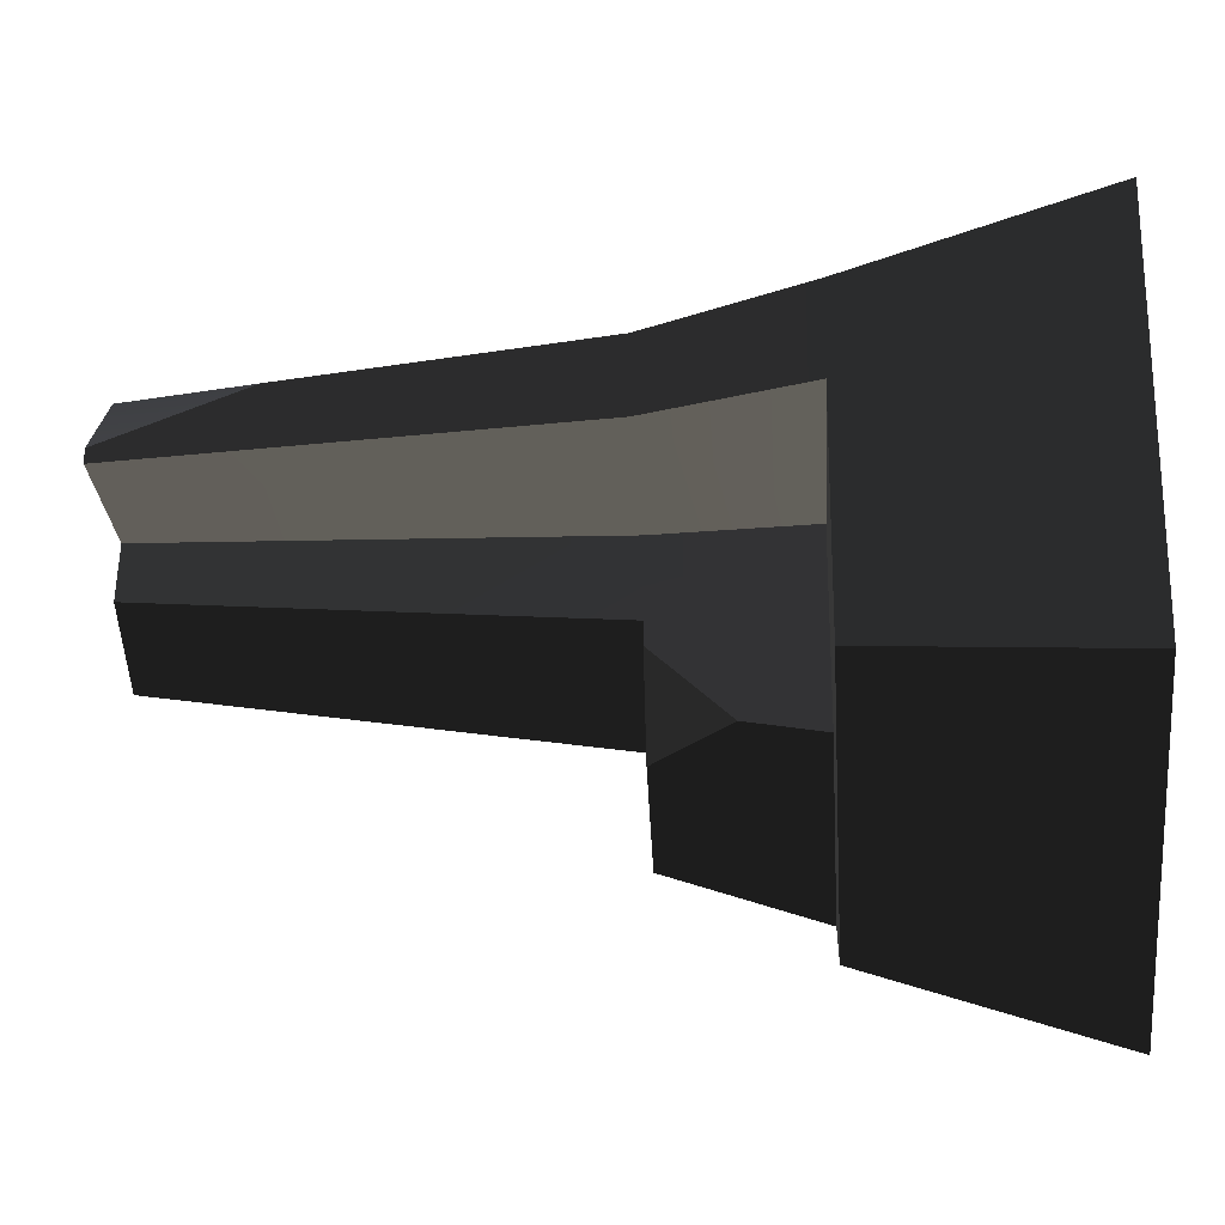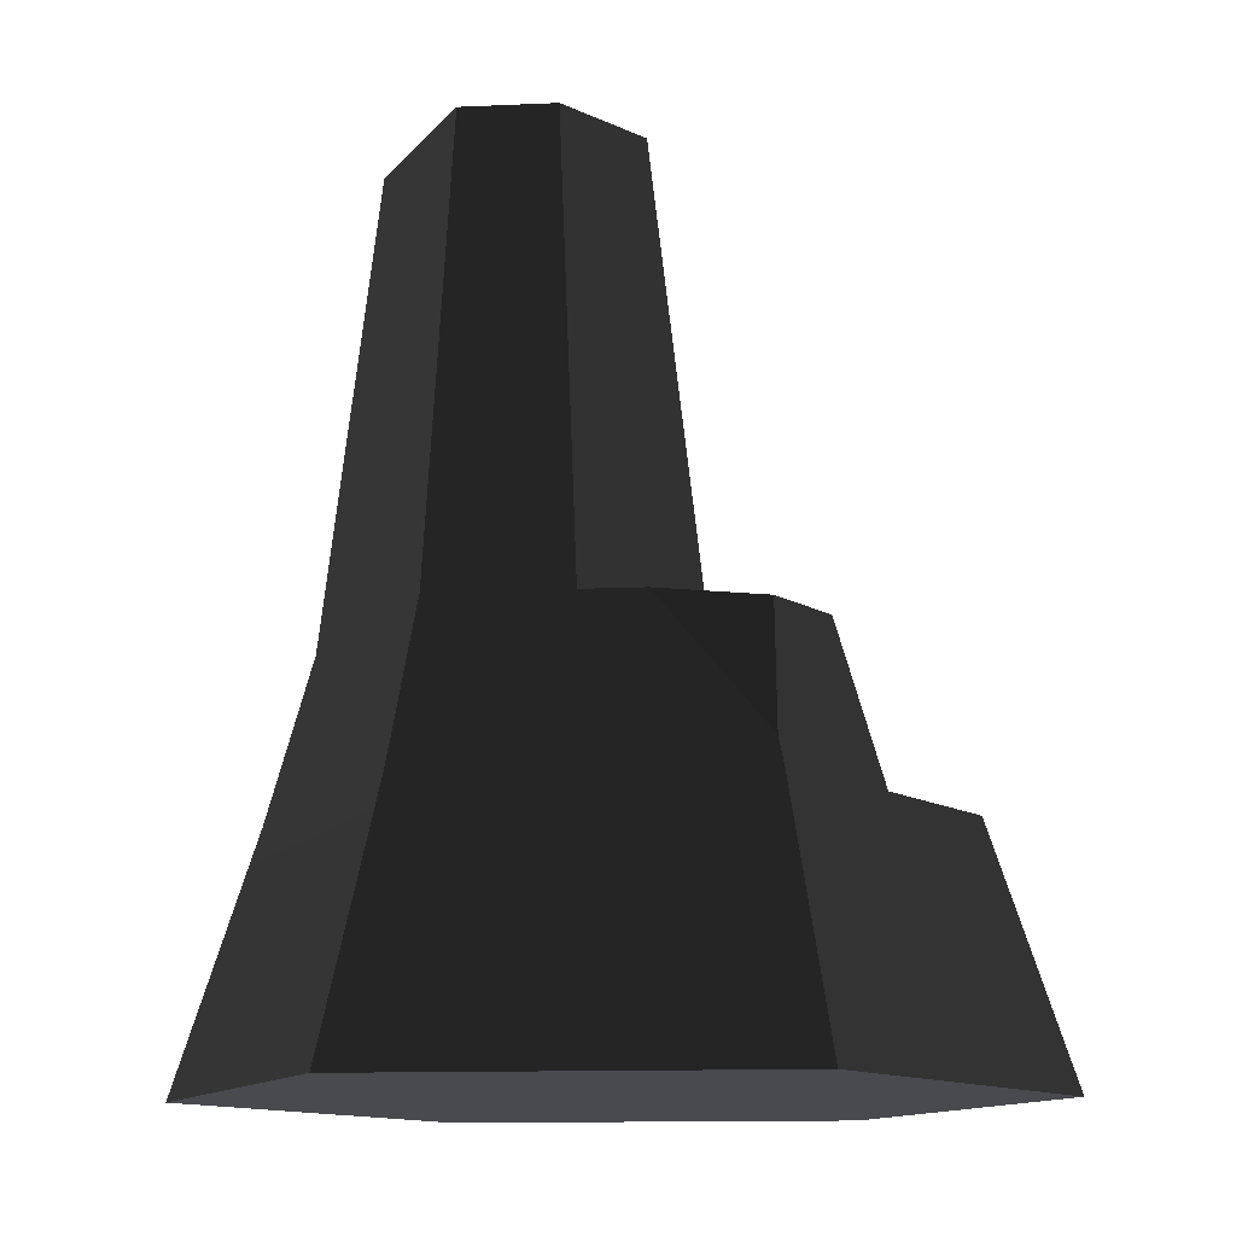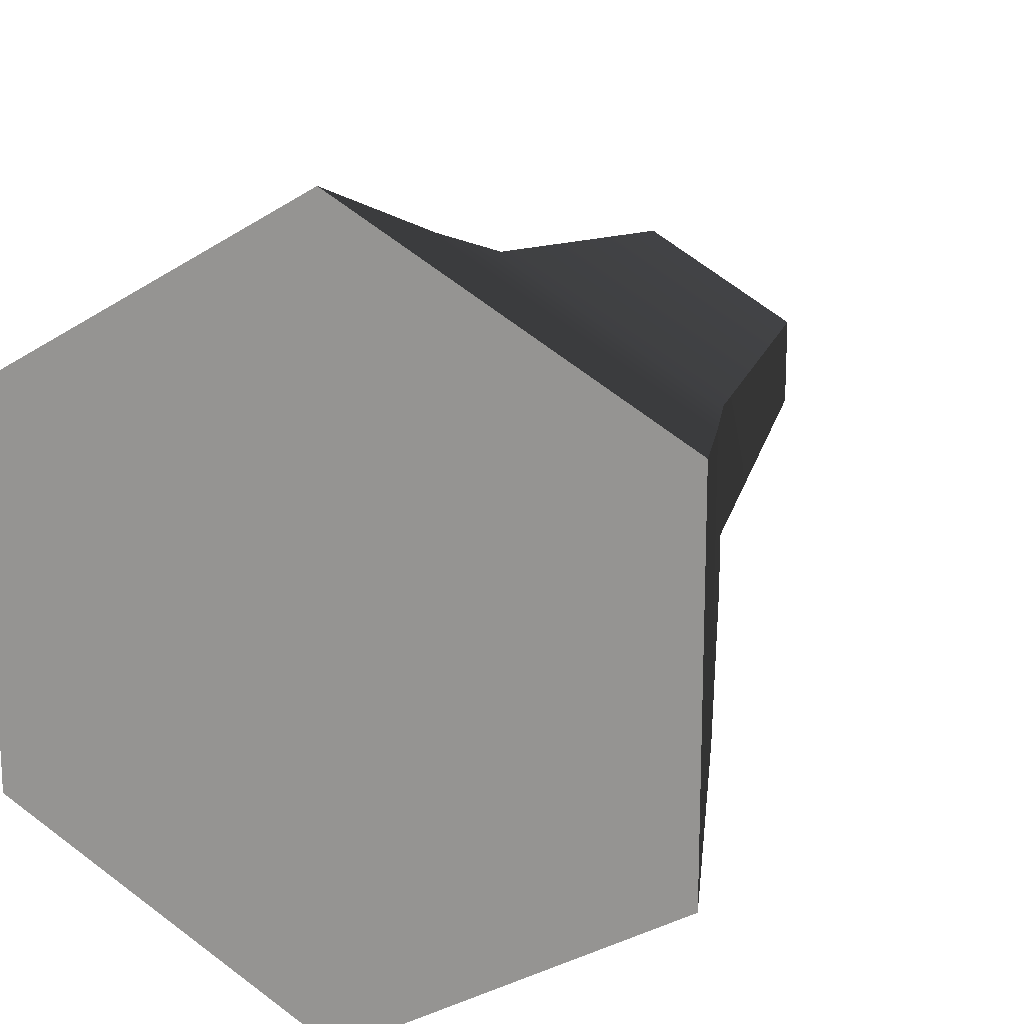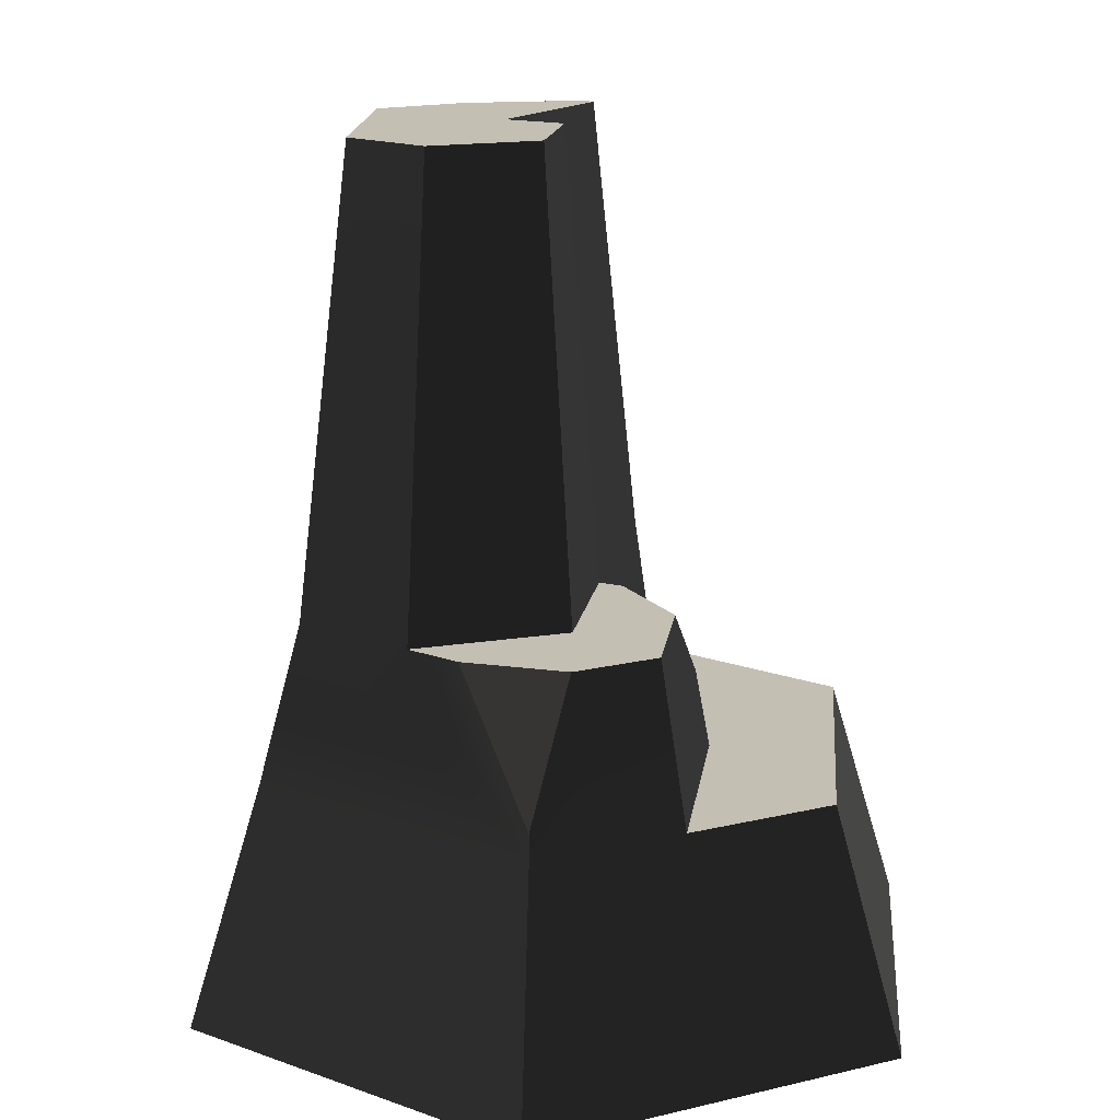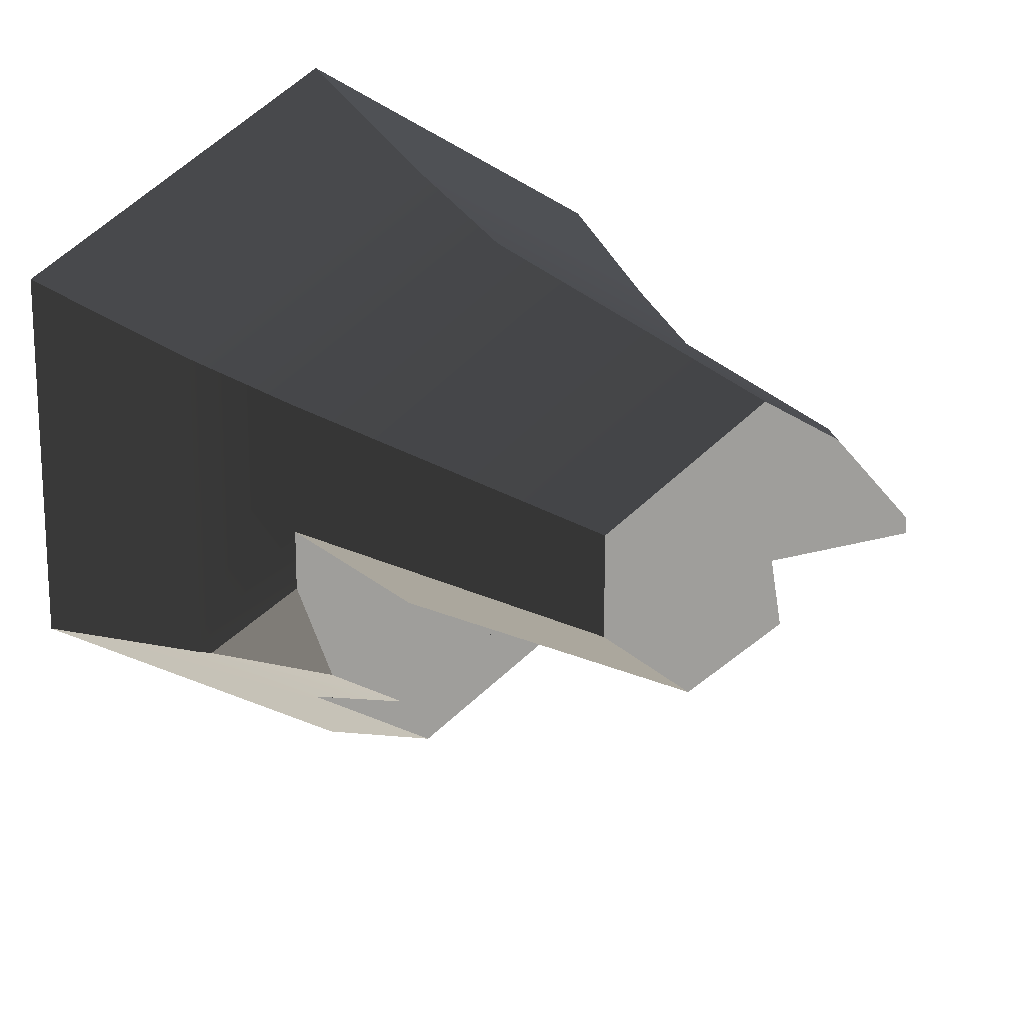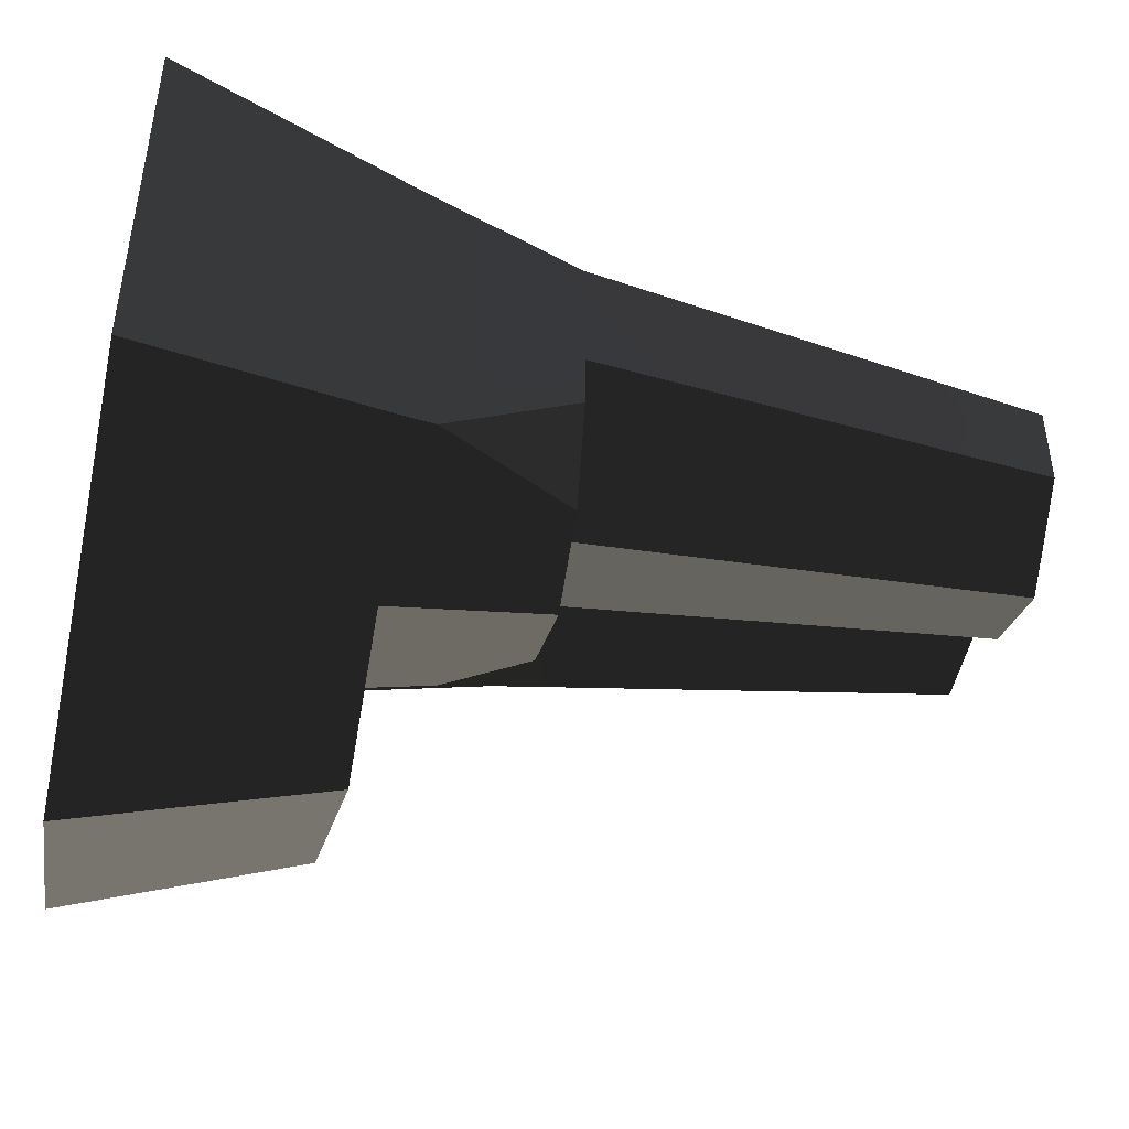
<metadata>
{"format":"obj","ext":"obj","renderer":"f3d","projection":"perspective","resolution":1024,"background":"white","views":[{"elev":-24.7,"azim":-86.4,"up":"+Z"},{"elev":-12.9,"azim":95.8,"up":"+Y"},{"elev":16.4,"azim":22.3,"up":"+Z"},{"elev":17.7,"azim":125.0,"up":"+Y"},{"elev":18.1,"azim":149.3,"up":"+Z"},{"elev":-47.7,"azim":78.7,"up":"+Z"}]}
</metadata>
<code>
g stone_tall8
v 2.875 0 1.66
v 0 0 3.319
v 2.3 2.02 1.328
v 0 2.02 2.655
v 0 0 -3.319
v 2.875 0 -1.66
v 0 2.02 -2.655
v 2.3 2.02 -1.328
v 1.15 2.02 -1.992
v -2.875 0 -1.66
v -2.3 2.02 -1.328
v -2.875 0 1.66
v -2.3 2.02 1.328
v -2.3 2.02 0.5703
v -1.932 3.319 0.5322
v -0.1488 3.319 0.5322
v -1.352 7.108 0.6049
v -0.1042 7.108 0.6049
v 0 3.319 2.284
v -1.932 3.319 1.168
v 0 7.108 1.831
v -1.541 5.871 1.089
v -0.67 7.108 1.444
v 1.932 3.319 1.168
v 1.352 7.108 1.05
v -1.352 7.108 0.727
v 0.8779 3.319 -0.7343
v 1.932 3.319 0.08509
v 0.6145 7.108 -0.2816
v 1.352 7.108 0.292
v -0.1979 7.108 0.09368
v -0.2827 3.319 -0.1982
v -0.1772 2.02 0.5703
v -0.4959 2.02 -1.169
v -0.3212 3.319 -0.4081
v 0.05669 3.319 -1.165
v 0.9659 3.319 -1.62
v 1.623 3.319 -1.241
v 1.932 3.319 -0.4081
v -0.4563 2.67 -1.049
v 2.241 2.226 -1.286
f 2 1 3
f 3 4 2
f 2 3 1
f 3 2 4
f 6 5 7
f 7 8 6
f 7 9 8
f 6 7 5
f 7 6 8
f 7 8 9
f 5 10 11
f 11 7 5
f 5 11 10
f 11 5 7
f 3 1 6
f 6 8 3
f 3 6 1
f 6 3 8
f 12 2 4
f 4 13 12
f 12 4 2
f 4 12 13
f 10 12 2
f 2 5 10
f 2 1 5
f 1 6 5
f 10 2 12
f 2 10 5
f 2 5 1
f 1 5 6
f 10 12 13
f 13 14 10
f 14 11 10
f 10 13 12
f 13 10 14
f 14 10 11
f 16 15 17
f 17 18 16
f 16 17 15
f 17 16 18
f 20 19 21
f 21 22 20
f 21 23 22
f 20 21 19
f 21 20 22
f 21 22 23
f 19 24 25
f 25 21 19
f 19 25 24
f 25 19 21
f 15 20 22
f 22 26 15
f 26 17 15
f 15 22 20
f 22 15 26
f 26 15 17
f 28 27 29
f 29 30 28
f 28 29 27
f 29 28 30
f 16 18 31
f 31 32 16
f 16 31 18
f 31 16 32
f 25 24 28
f 28 30 25
f 25 28 24
f 28 25 30
f 27 32 31
f 31 29 27
f 27 31 32
f 31 27 29
f 11 14 33
f 33 34 11
f 7 11 34
f 34 9 7
f 11 33 14
f 33 11 34
f 7 34 11
f 34 7 9
f 36 35 32
f 32 27 36
f 27 37 36
f 27 28 37
f 28 38 37
f 28 39 38
f 36 32 35
f 32 36 27
f 27 36 37
f 27 37 28
f 28 37 38
f 28 38 39
f 34 33 16
f 16 32 34
f 32 35 34
f 35 40 34
f 34 16 33
f 16 34 32
f 32 34 35
f 35 34 40
f 13 4 19
f 19 20 13
f 13 19 4
f 19 13 20
f 9 34 40
f 40 37 9
f 40 36 37
f 9 40 34
f 40 9 37
f 40 37 36
f 4 3 24
f 24 19 4
f 4 24 3
f 24 4 19
f 33 14 15
f 15 16 33
f 33 15 14
f 15 33 16
f 8 9 37
f 37 41 8
f 37 38 41
f 8 37 9
f 37 8 41
f 37 41 38
f 24 3 8
f 8 28 24
f 8 39 28
f 8 41 39
f 24 8 3
f 8 24 28
f 8 28 39
f 8 39 41
f 14 13 20
f 20 15 14
f 14 20 13
f 20 14 15
f 17 26 23
f 23 18 17
f 23 21 18
f 18 21 29
f 29 31 18
f 21 25 29
f 25 30 29
f 17 23 26
f 23 17 18
f 23 18 21
f 18 29 21
f 29 18 31
f 21 29 25
f 25 29 30
f 40 35 36
f 22 23 26
f 38 39 41

</code>
